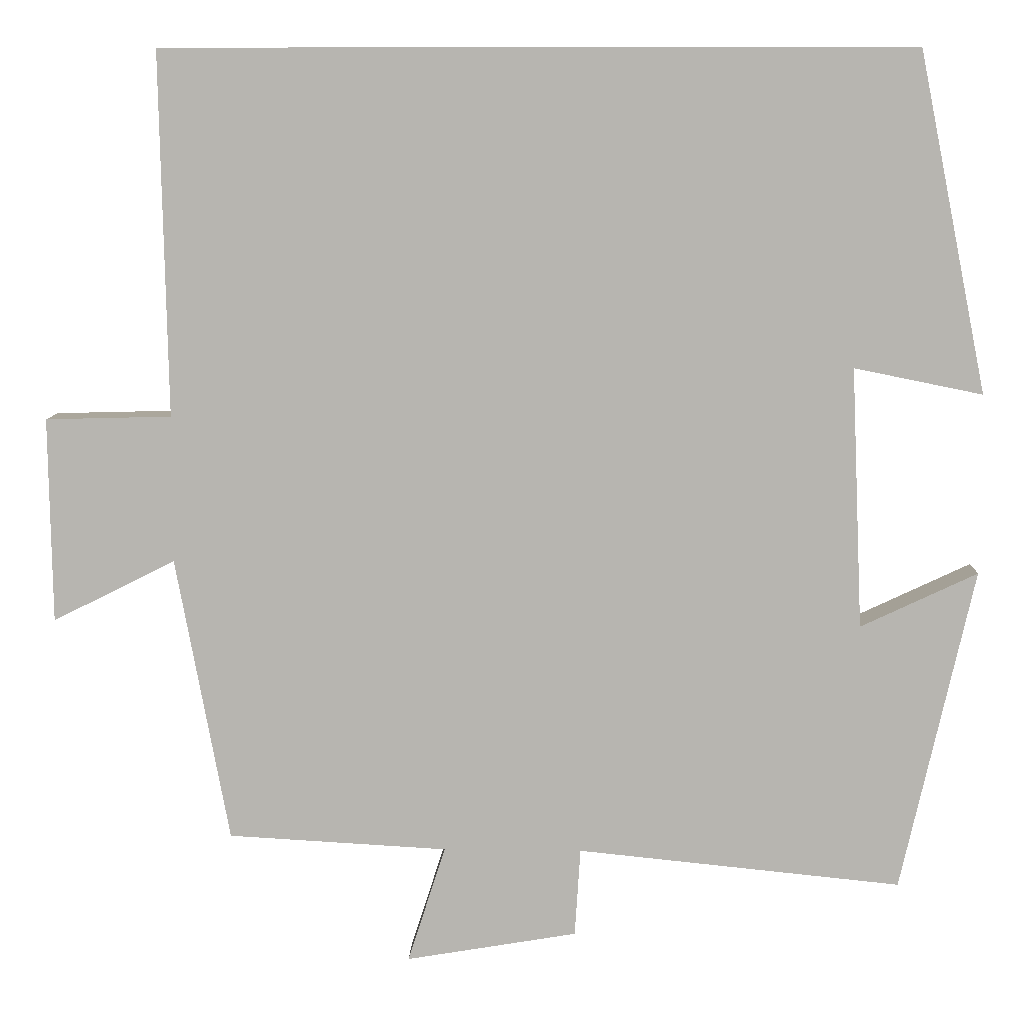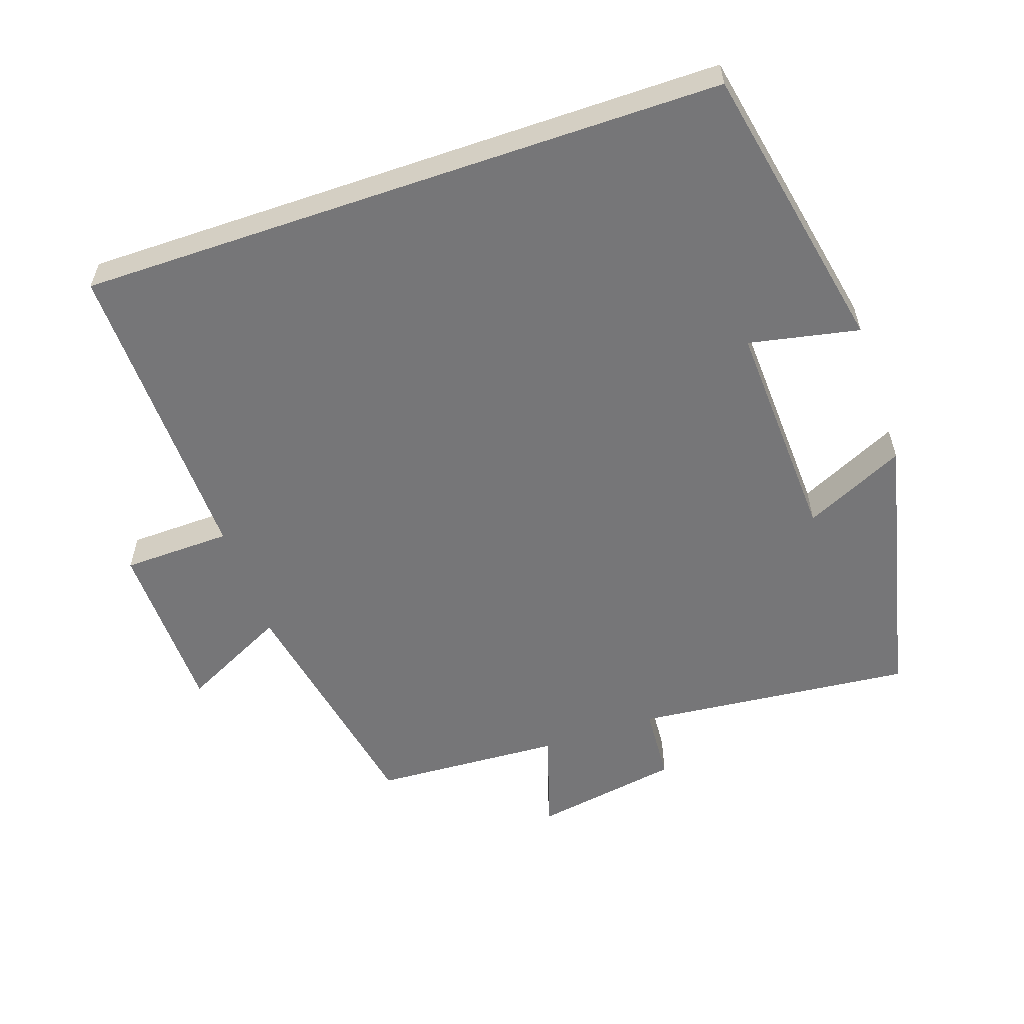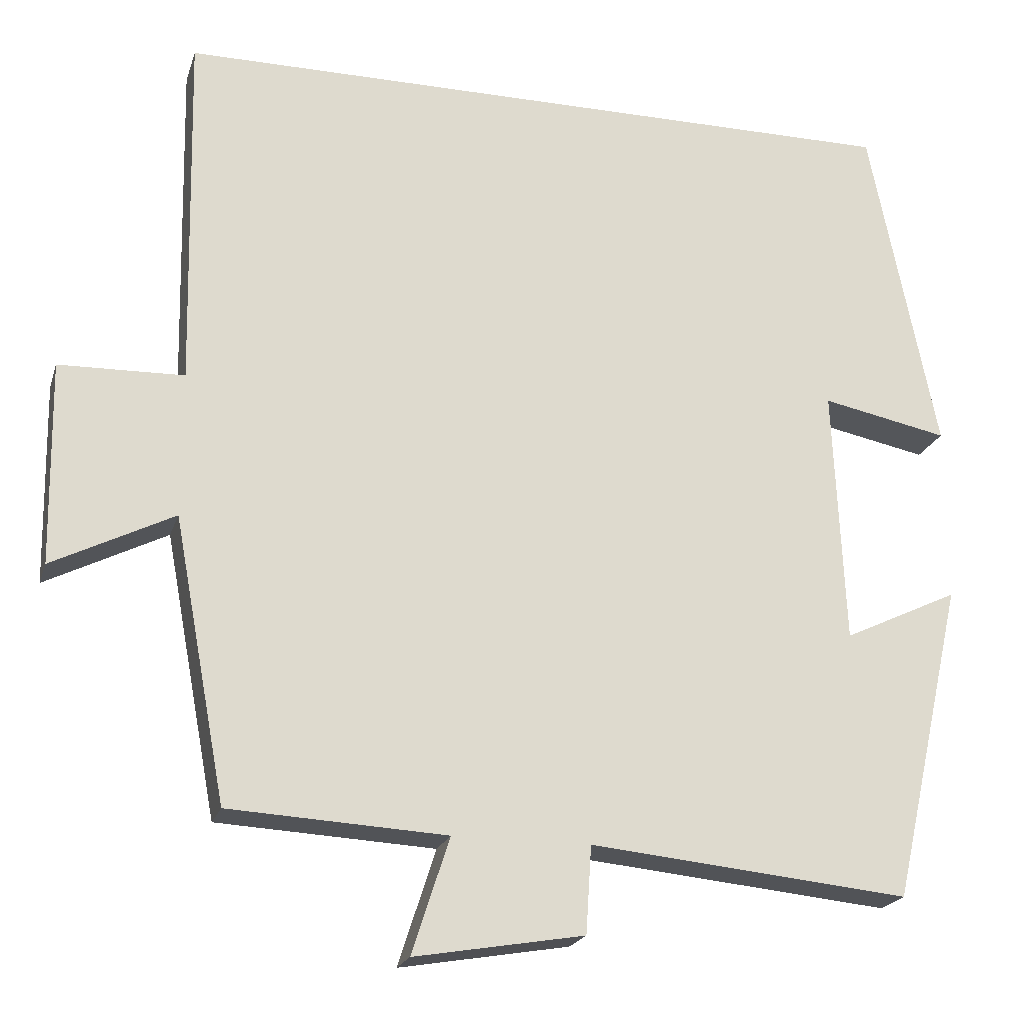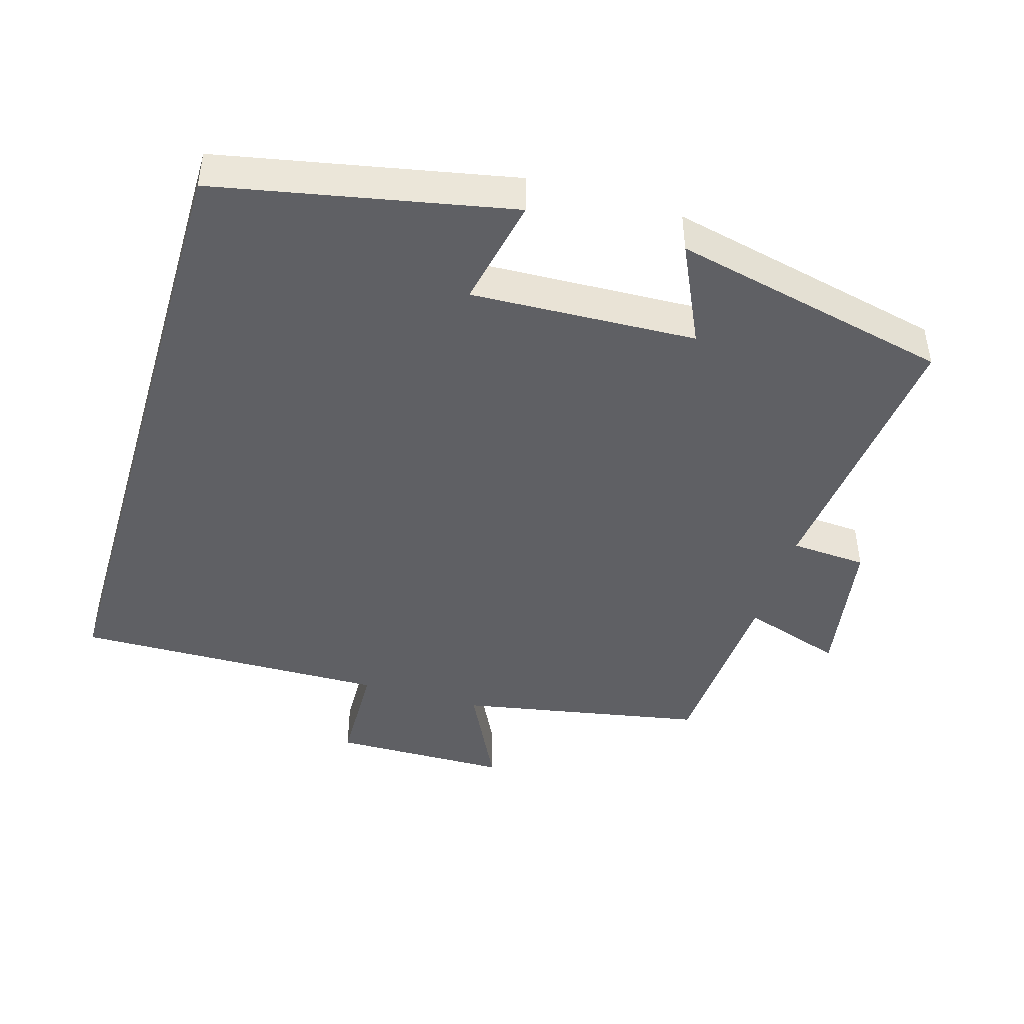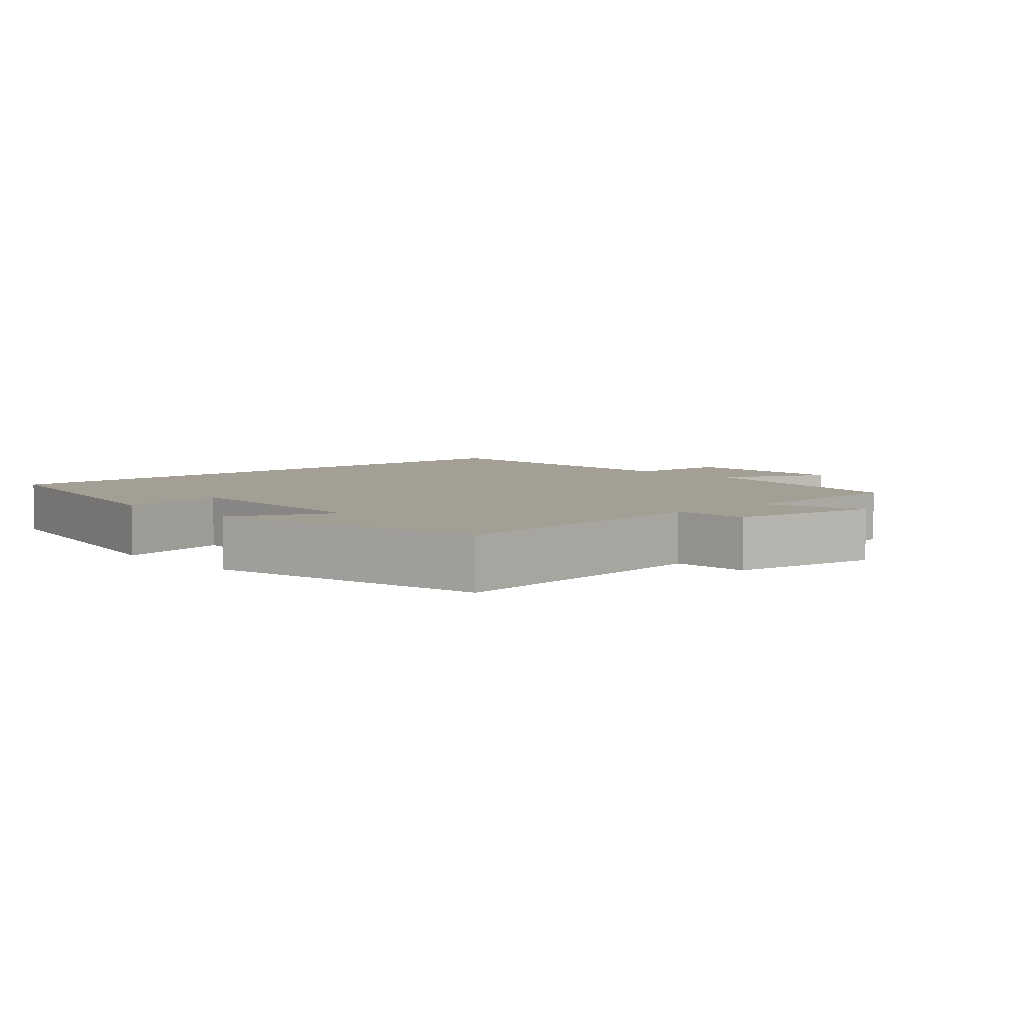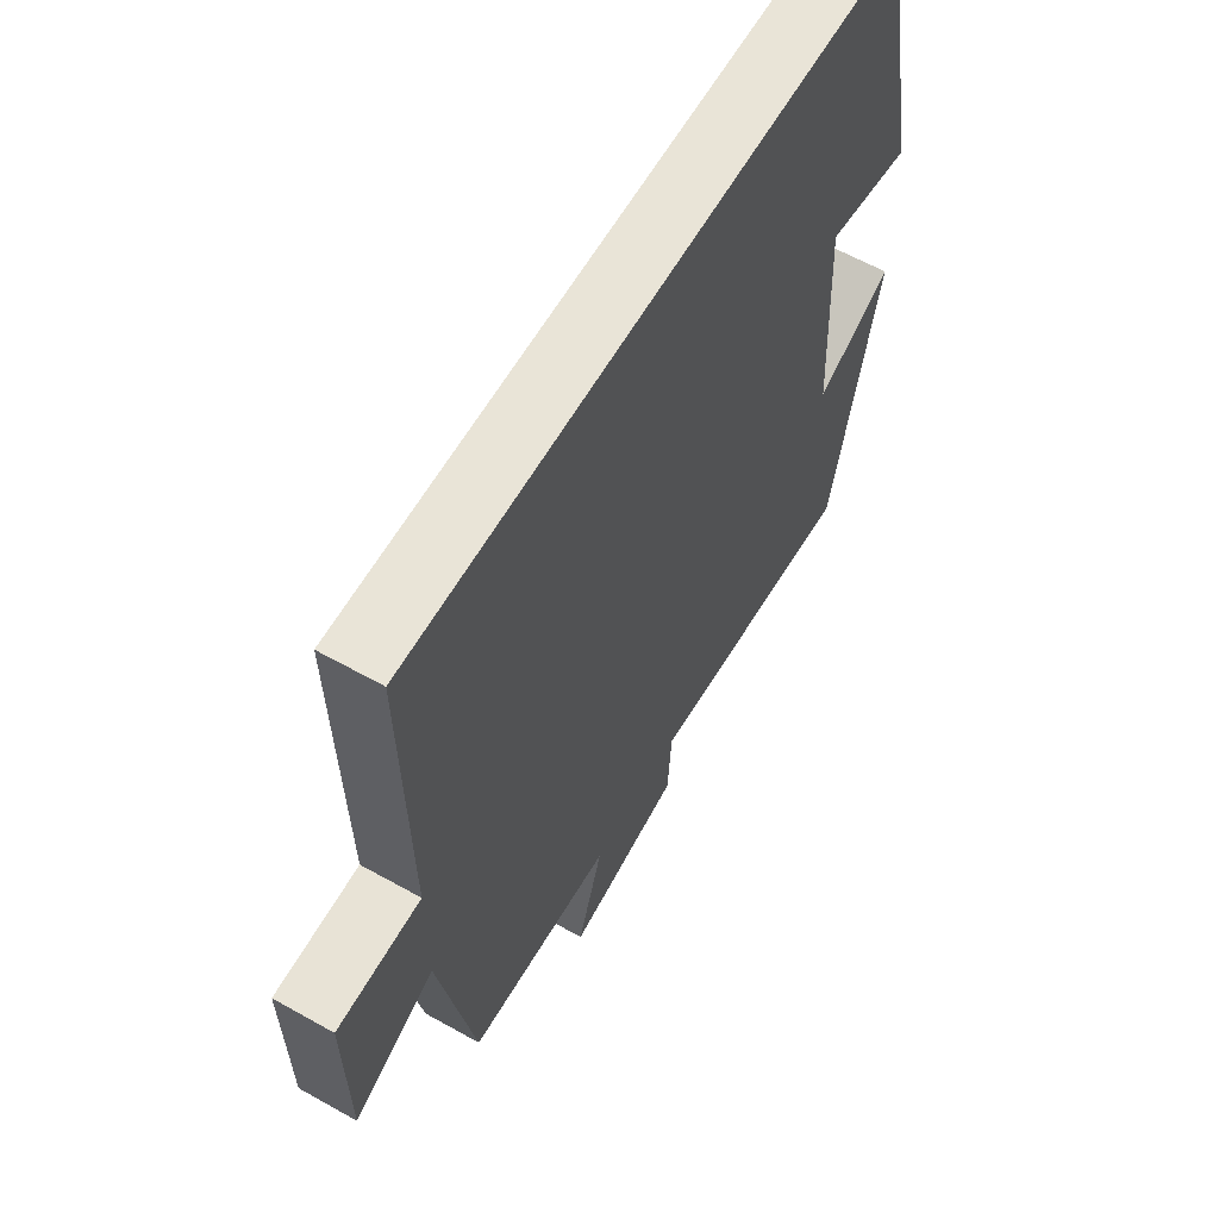
<metadata>
{"format":"obj","ext":"obj","renderer":"f3d","projection":"perspective","resolution":1024,"background":"white","views":[{"elev":8.5,"azim":2.1,"up":"+Z"},{"elev":-56.9,"azim":18.9,"up":"+Y"},{"elev":-20.8,"azim":-15.4,"up":"+Z"},{"elev":-44.7,"azim":73.4,"up":"+Y"},{"elev":5.3,"azim":137.5,"up":"+Y"},{"elev":60.9,"azim":-60.2,"up":"+Z"}]}
</metadata>
<code>
v 0.416 0.07 0.5
v 0.5 0.07 0.081
v 0.342 0.07 0.113
v 0.356 0.07 -0.209
v 0.5 0.07 -0.141
v 0.41 0.07 -0.54
v 0.01 0.07 -0.5
v 0.003 0.07 -0.609
v -0.209 0.07 -0.645
v -0.162 0.07 -0.5
v -0.434 0.07 -0.485
v -0.5 0.07 -0.132
v -0.652 0.07 -0.208
v -0.656 0.07 0.046
v -0.5 0.07 0.05
v -0.509 0.07 0.5
v 0.416 0 0.5
v 0.5 0 0.081
v 0.342 0 0.113
v 0.356 0 -0.209
v 0.5 0 -0.141
v 0.41 0 -0.54
v 0.01 0 -0.5
v 0.003 0 -0.609
v -0.209 0 -0.645
v -0.162 0 -0.5
v -0.434 0 -0.485
v -0.5 0 -0.132
v -0.652 0 -0.208
v -0.656 0 0.046
v -0.5 0 0.05
v -0.509 0 0.5
f 15 16 1
f 12 13 14 15
f 10 11 12 15
f 10 15 1
f 7 8 9 10
f 7 10 1
f 4 5 6 7
f 3 4 7
f 3 7 1
f 1 2 3
f 17 32 31
f 31 30 29 28
f 31 28 27 26
f 17 31 26
f 26 25 24 23
f 17 26 23
f 23 22 21 20
f 23 20 19
f 17 23 19
f 19 18 17
f 1 17 18 2
f 2 18 19 3
f 3 19 20 4
f 4 20 21 5
f 5 21 22 6
f 6 22 23 7
f 7 23 24 8
f 8 24 25 9
f 9 25 26 10
f 10 26 27 11
f 11 27 28 12
f 12 28 29 13
f 13 29 30 14
f 14 30 31 15
f 15 31 32 16
f 16 32 17 1

</code>
